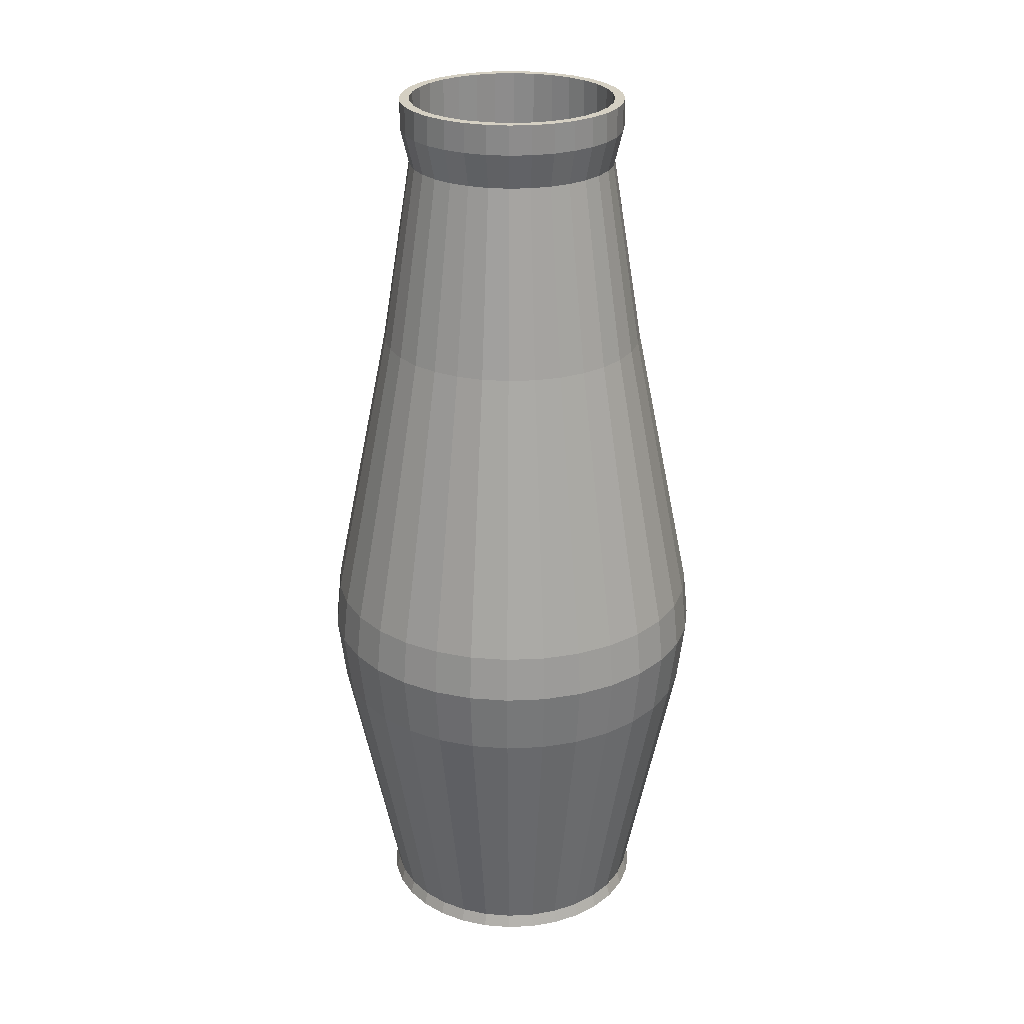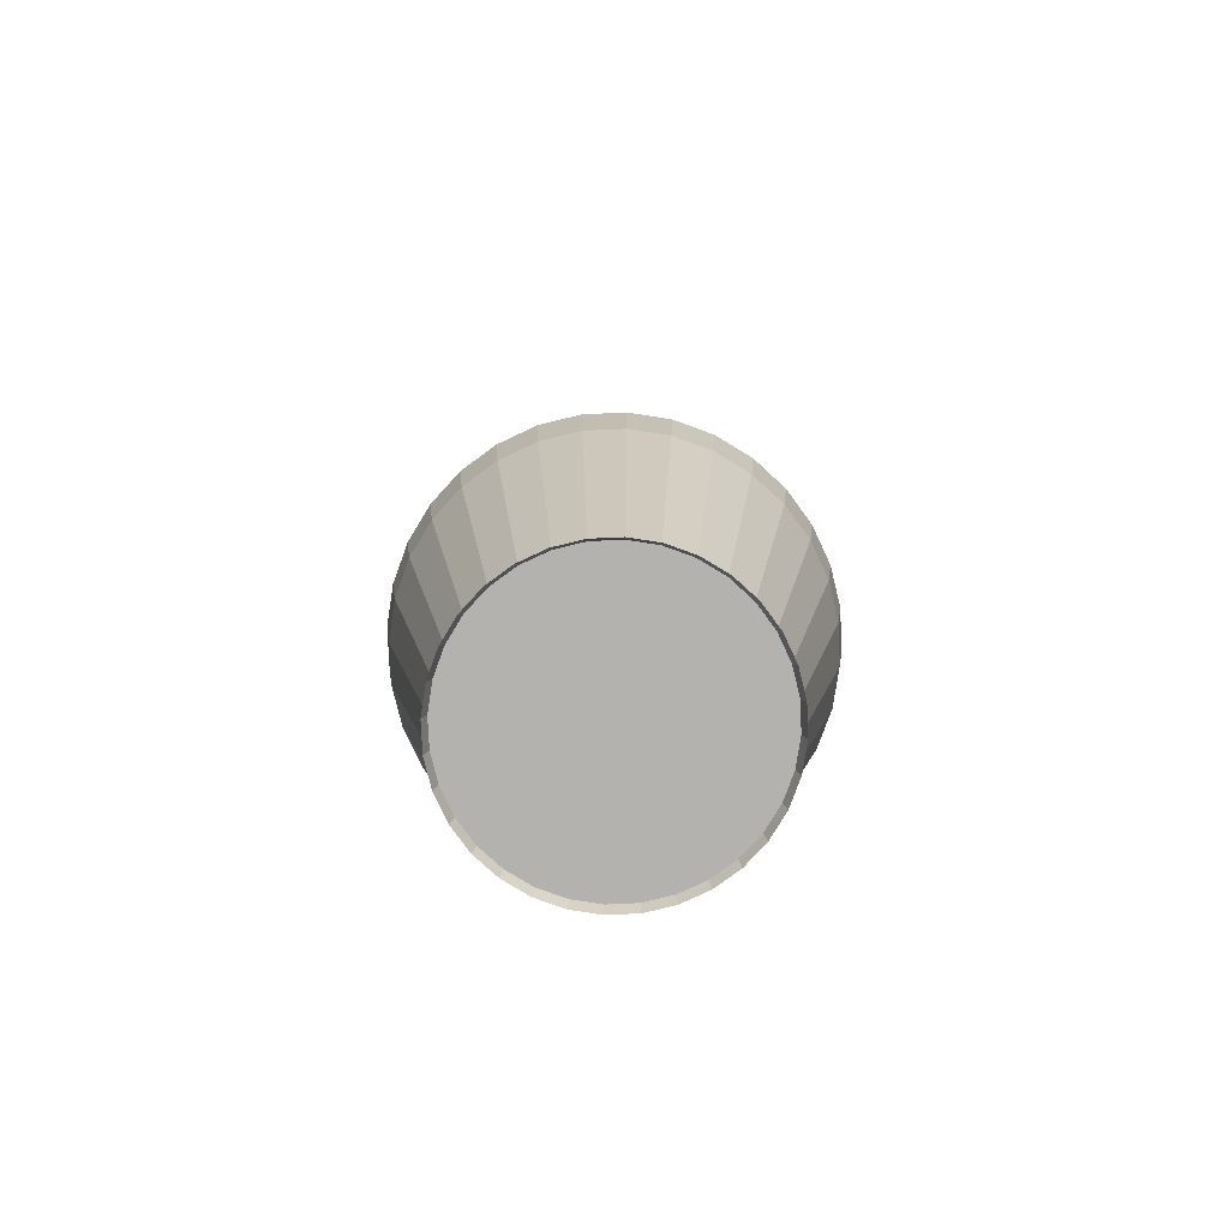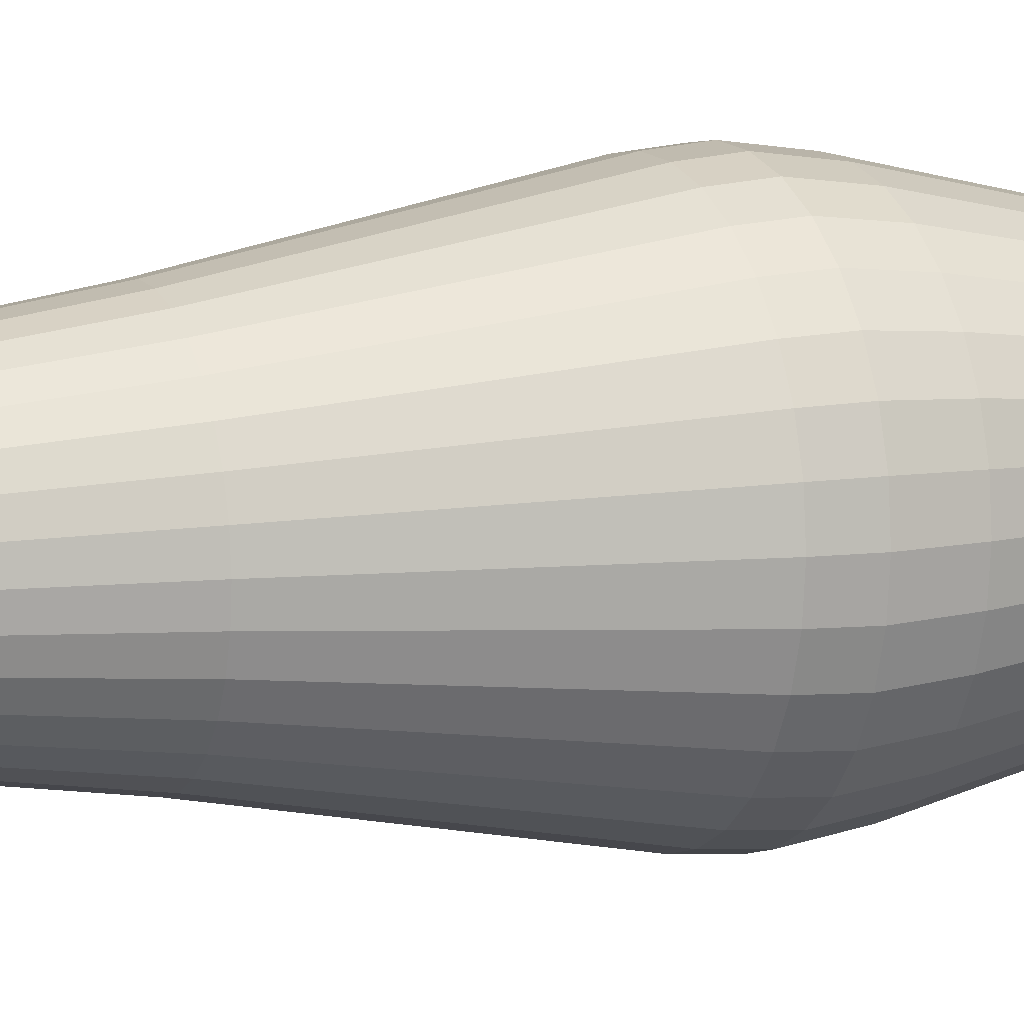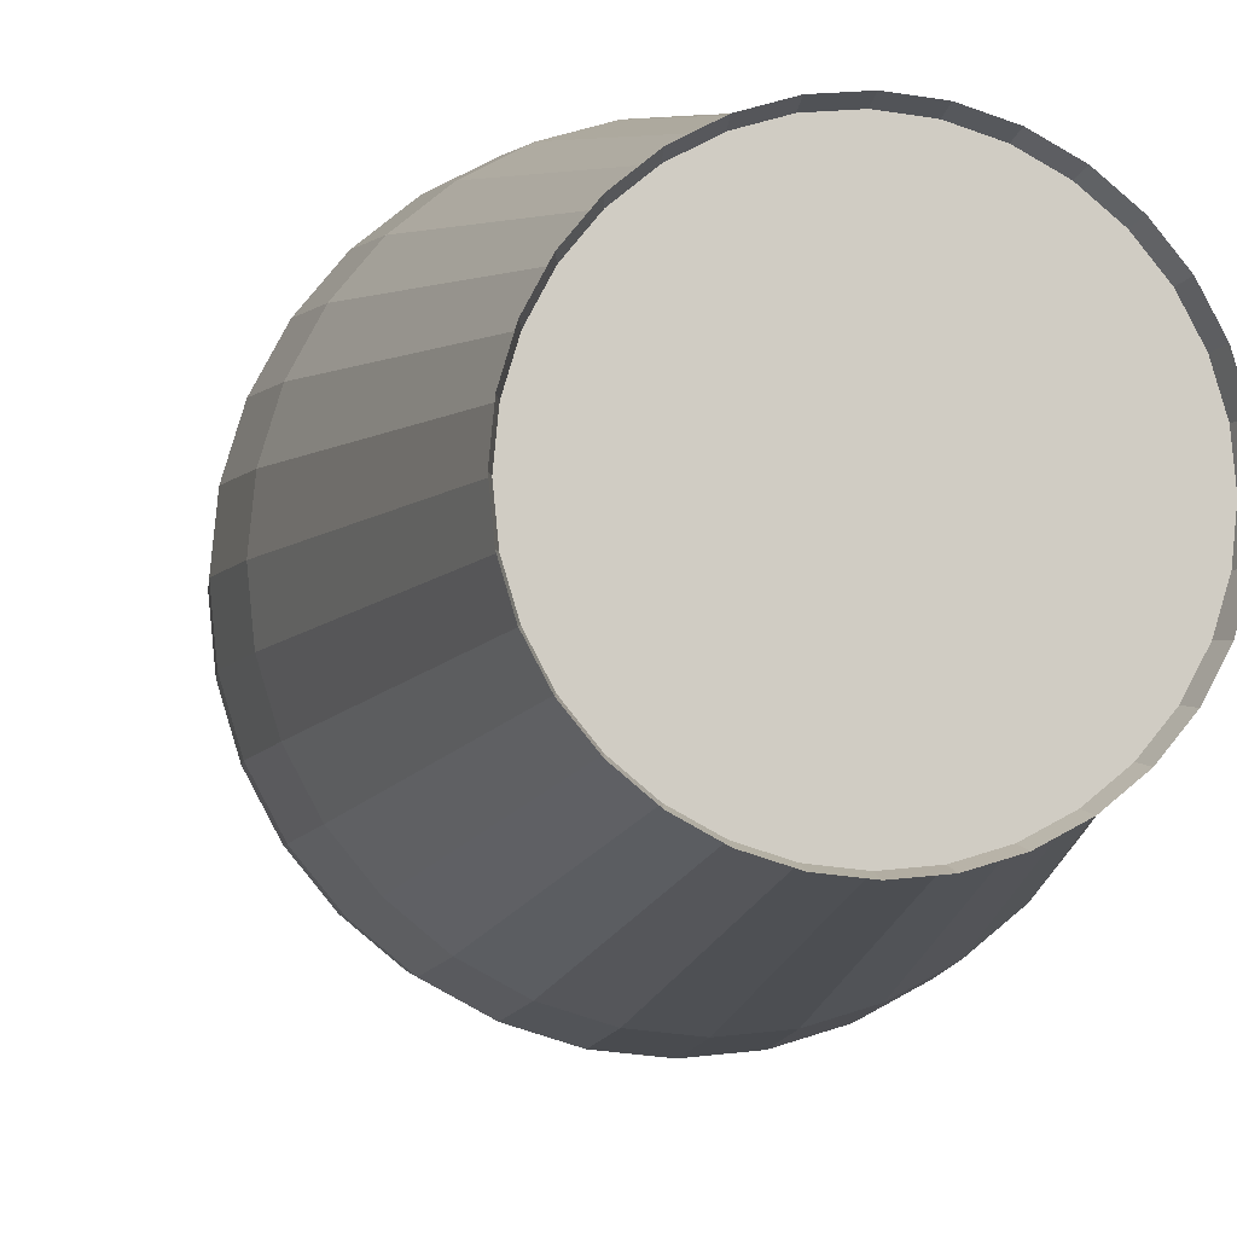
<metadata>
{"format":"obj","ext":"obj","renderer":"f3d","projection":"perspective","resolution":1024,"background":"white","views":[{"elev":26.0,"azim":125.2,"up":"+Y"},{"elev":-79.7,"azim":64.4,"up":"+Y"},{"elev":9.0,"azim":-114.2,"up":"+Z"},{"elev":-6.1,"azim":-11.5,"up":"+Z"}]}
</metadata>
<code>
o Cylinder
v 0 0.0597 -0.866
v 0 5.375 -0.6472
v 0.1689 0.0597 -0.8493
v 0.1263 5.375 -0.6348
v 0.3314 0.0597 -0.8001
v 0.2477 5.375 -0.5979
v 0.4811 0.0597 -0.72
v 0.3596 5.375 -0.5381
v 0.6123 0.0597 -0.6123
v 0.4576 5.375 -0.4576
v 0.72 0.0597 -0.4811
v 0.5381 5.375 -0.3596
v 0.8001 0.0597 -0.3314
v 0.5979 5.375 -0.2477
v 0.8493 0.0597 -0.1689
v 0.6348 5.375 -0.1263
v 0.866 0.0597 -0
v 0.6472 5.375 -0
v 0.8493 0.0597 0.1689
v 0.6348 5.375 0.1263
v 0.8001 0.0597 0.3314
v 0.5979 5.375 0.2477
v 0.72 0.0597 0.4811
v 0.5381 5.375 0.3596
v 0.6123 0.0597 0.6123
v 0.4576 5.375 0.4576
v 0.4811 0.0597 0.72
v 0.3596 5.375 0.5381
v 0.3314 0.0597 0.8001
v 0.2477 5.375 0.5979
v 0.1689 0.0597 0.8493
v 0.1263 5.375 0.6348
v -0 0.0597 0.866
v -0 5.375 0.6472
v -0.1689 0.0597 0.8493
v -0.1263 5.375 0.6348
v -0.3314 0.0597 0.8001
v -0.2477 5.375 0.5979
v -0.4811 0.0597 0.72
v -0.3596 5.375 0.5381
v -0.6123 0.0597 0.6123
v -0.4576 5.375 0.4576
v -0.72 0.0597 0.4811
v -0.5381 5.375 0.3596
v -0.8001 0.0597 0.3314
v -0.5979 5.375 0.2477
v -0.8493 0.0597 0.1689
v -0.6348 5.375 0.1263
v -0.866 0.0597 -1e-06
v -0.6472 5.375 -1e-06
v -0.8493 0.0597 -0.1689
v -0.6348 5.375 -0.1263
v -0.8001 0.0597 -0.3314
v -0.5979 5.375 -0.2477
v -0.72 0.0597 -0.4811
v -0.5381 5.375 -0.3596
v -0.6123 0.0597 -0.6123
v -0.4576 5.375 -0.4576
v -0.4811 0.0597 -0.72
v -0.3596 5.375 -0.5381
v -0.3314 0.0597 -0.8001
v -0.2477 5.375 -0.5979
v -0.1689 0.0597 -0.8493
v -0.1263 5.375 -0.6348
v 0 0.1415 -0.8421
v 0.1643 0.1415 -0.8259
v 0.3223 0.1415 -0.778
v 0.4678 0.1415 -0.7002
v 0.5954 0.1415 -0.5954
v 0.7002 0.1415 -0.4678
v 0.778 0.1415 -0.3223
v 0.8259 0.1415 -0.1643
v 0.8421 0.1415 -0
v 0.8259 0.1415 0.1643
v 0.778 0.1415 0.3223
v 0.7002 0.1415 0.4678
v 0.5954 0.1415 0.5954
v 0.4678 0.1415 0.7002
v 0.3223 0.1415 0.778
v 0.1643 0.1415 0.8259
v -0 0.1415 0.8421
v -0.1643 0.1415 0.8259
v -0.3223 0.1415 0.778
v -0.4678 0.1415 0.7002
v -0.5954 0.1415 0.5954
v -0.7002 0.1415 0.4678
v -0.778 0.1415 0.3223
v -0.8259 0.1415 0.1643
v -0.8421 0.1415 -1e-06
v -0.8259 0.1415 -0.1643
v -0.778 0.1415 -0.3223
v -0.7002 0.1415 -0.4678
v -0.5954 0.1415 -0.5954
v -0.4678 0.1415 -0.7002
v -0.3223 0.1415 -0.778
v -0.1643 0.1415 -0.8259
v -0 1.763 -1.175
v 0.2293 1.763 -1.153
v 0.4497 1.763 -1.086
v 0.6529 1.763 -0.9771
v 0.831 1.763 -0.831
v 0.9771 1.763 -0.6529
v 1.086 1.763 -0.4497
v 1.153 1.763 -0.2293
v 1.175 1.763 -0
v 1.153 1.763 0.2293
v 1.086 1.763 0.4497
v 0.9771 1.763 0.6529
v 0.831 1.763 0.831
v 0.6529 1.763 0.9771
v 0.4497 1.763 1.086
v 0.2293 1.763 1.153
v -0 1.763 1.175
v -0.2293 1.763 1.153
v -0.4497 1.763 1.086
v -0.6529 1.763 0.9771
v -0.831 1.763 0.831
v -0.9771 1.763 0.6529
v -1.086 1.763 0.4497
v -1.153 1.763 0.2293
v -1.175 1.763 -1e-06
v -1.153 1.763 -0.2293
v -1.086 1.763 -0.4497
v -0.9771 1.763 -0.6529
v -0.831 1.763 -0.831
v -0.6529 1.763 -0.9771
v -0.4497 1.763 -1.086
v -0.2293 1.763 -1.153
v 0 4.217 -0.8345
v 0.1628 4.217 -0.8185
v 0.3193 4.217 -0.771
v 0.4636 4.217 -0.6939
v 0.5901 4.217 -0.5901
v 0.6939 4.217 -0.4636
v 0.771 4.217 -0.3193
v 0.8185 4.217 -0.1628
v 0.8345 4.217 -0
v 0.8185 4.217 0.1628
v 0.771 4.217 0.3193
v 0.6939 4.217 0.4636
v 0.5901 4.217 0.5901
v 0.4636 4.217 0.6939
v 0.3193 4.217 0.771
v 0.1628 4.217 0.8185
v -0 4.217 0.8345
v -0.1628 4.217 0.8185
v -0.3193 4.217 0.771
v -0.4636 4.217 0.6939
v -0.5901 4.217 0.5901
v -0.6939 4.217 0.4636
v -0.771 4.217 0.3193
v -0.8185 4.217 0.1628
v -0.8345 4.217 -1e-06
v -0.8185 4.217 -0.1628
v -0.771 4.217 -0.3193
v -0.6939 4.217 -0.4636
v -0.5901 4.217 -0.5901
v -0.4636 4.217 -0.6939
v -0.3193 4.217 -0.771
v -0.1628 4.217 -0.8185
v 0.1364 5.59 -0.6858
v 0 5.59 -0.6993
v 0.2676 5.59 -0.646
v 0.3885 5.59 -0.5814
v 0.4945 5.59 -0.4945
v 0.5814 5.59 -0.3885
v 0.646 5.59 -0.2676
v 0.6858 5.59 -0.1364
v 0.6993 5.59 -0
v 0.6858 5.59 0.1364
v 0.646 5.59 0.2676
v 0.5814 5.59 0.3885
v 0.4945 5.59 0.4945
v 0.3885 5.59 0.5814
v 0.2676 5.59 0.646
v 0.1364 5.59 0.6858
v -0 5.59 0.6993
v -0.1364 5.59 0.6858
v -0.2676 5.59 0.646
v -0.3885 5.59 0.5814
v -0.4945 5.59 0.4945
v -0.5814 5.59 0.3885
v -0.646 5.59 0.2676
v -0.6858 5.59 0.1364
v -0.6993 5.59 -1e-06
v -0.6858 5.59 -0.1364
v -0.646 5.59 -0.2676
v -0.5814 5.59 -0.3885
v -0.4945 5.59 -0.4945
v -0.3885 5.59 -0.5814
v -0.2676 5.59 -0.646
v -0.1364 5.59 -0.6858
v 0.1364 5.77 -0.6858
v 0 5.77 -0.6993
v 0.2676 5.77 -0.646
v 0.3885 5.77 -0.5814
v 0.4945 5.77 -0.4945
v 0.5814 5.77 -0.3885
v 0.646 5.77 -0.2676
v 0.6858 5.77 -0.1364
v 0.6993 5.77 -0
v 0.6858 5.77 0.1364
v 0.646 5.77 0.2676
v 0.5814 5.77 0.3885
v 0.4945 5.77 0.4945
v 0.3885 5.77 0.5814
v 0.2676 5.77 0.646
v 0.1364 5.77 0.6858
v -0 5.77 0.6993
v -0.1364 5.77 0.6858
v -0.2676 5.77 0.646
v -0.3885 5.77 0.5814
v -0.4945 5.77 0.4945
v -0.5814 5.77 0.3885
v -0.646 5.77 0.2676
v -0.6858 5.77 0.1364
v -0.6993 5.77 -1e-06
v -0.6858 5.77 -0.1364
v -0.646 5.77 -0.2676
v -0.5814 5.77 -0.3885
v -0.4945 5.77 -0.4945
v -0.3885 5.77 -0.5814
v -0.2676 5.77 -0.646
v -0.1364 5.77 -0.6858
v 0.2387 2.16 -1.2
v 0.4681 2.16 -1.13
v 0.6796 2.16 -1.017
v 0.865 2.16 -0.865
v 1.017 2.16 -0.6796
v 1.13 2.16 -0.4681
v 1.2 2.16 -0.2387
v 1.223 2.16 -0
v 1.2 2.16 0.2387
v 1.13 2.16 0.4681
v 1.017 2.16 0.6796
v 0.865 2.16 0.865
v 0.6796 2.16 1.017
v 0.4681 2.16 1.13
v 0.2387 2.16 1.2
v -0 2.16 1.223
v -0.2387 2.16 1.2
v -0.4681 2.16 1.13
v -0.6796 2.16 1.017
v -0.865 2.16 0.865
v -1.017 2.16 0.6796
v -1.13 2.16 0.4681
v -1.2 2.16 0.2387
v -1.223 2.16 -1e-06
v -1.2 2.16 -0.2387
v -1.13 2.16 -0.4681
v -1.017 2.16 -0.6796
v -0.865 2.16 -0.865
v -0.6796 2.16 -1.017
v -0.4681 2.16 -1.13
v -0.2387 2.16 -1.2
v -0 2.16 -1.223
v -0 2.446 -1.194
v 0.2329 2.446 -1.171
v 0.4568 2.446 -1.103
v 0.6631 2.446 -0.9924
v 0.844 2.446 -0.844
v 0.9924 2.446 -0.6631
v 1.103 2.446 -0.4568
v 1.171 2.446 -0.2329
v 1.194 2.446 -0
v 1.171 2.446 0.2329
v 1.103 2.446 0.4568
v 0.9924 2.446 0.6631
v 0.844 2.446 0.844
v 0.6631 2.446 0.9924
v 0.4568 2.446 1.103
v 0.2329 2.446 1.171
v -0 2.446 1.194
v -0.2329 2.446 1.171
v -0.4568 2.446 1.103
v -0.6631 2.446 0.9924
v -0.844 2.446 0.844
v -0.9924 2.446 0.6631
v -1.103 2.446 0.4568
v -1.171 2.446 0.2329
v -1.194 2.446 -1e-06
v -1.171 2.446 -0.2329
v -1.103 2.446 -0.4568
v -0.9924 2.446 -0.6631
v -0.844 2.446 -0.844
v -0.6631 2.446 -0.9924
v -0.4568 2.446 -1.103
v -0.2329 2.446 -1.171
v 0.1246 5.77 -0.6262
v 0 5.77 -0.6385
v 0.2444 5.77 -0.5899
v 0.3547 5.77 -0.5309
v 0.4515 5.77 -0.4515
v 0.5309 5.77 -0.3547
v 0.5899 5.77 -0.2444
v 0.6262 5.77 -0.1246
v 0.6385 5.77 -0
v 0.6262 5.77 0.1246
v 0.5899 5.77 0.2444
v 0.5309 5.77 0.3547
v 0.4515 5.77 0.4515
v 0.3547 5.77 0.5309
v 0.2444 5.77 0.5899
v 0.1246 5.77 0.6262
v -0 5.77 0.6385
v -0.1246 5.77 0.6262
v -0.2444 5.77 0.5899
v -0.3547 5.77 0.5309
v -0.4515 5.77 0.4515
v -0.5309 5.77 0.3547
v -0.5899 5.77 0.2444
v -0.6262 5.77 0.1246
v -0.6385 5.77 -1e-06
v -0.6262 5.77 -0.1246
v -0.5899 5.77 -0.2444
v -0.5309 5.77 -0.3547
v -0.4515 5.77 -0.4515
v -0.3547 5.77 -0.5309
v -0.2444 5.77 -0.5899
v -0.1246 5.77 -0.6262
v 0.1246 5.371 -0.6262
v 0 5.371 -0.6385
v 0.2444 5.371 -0.5899
v 0.3547 5.371 -0.5309
v 0.4515 5.371 -0.4515
v 0.5309 5.371 -0.3547
v 0.5899 5.371 -0.2444
v 0.6262 5.371 -0.1246
v 0.6385 5.371 -0
v 0.6262 5.371 0.1246
v 0.5899 5.371 0.2444
v 0.5309 5.371 0.3547
v 0.4515 5.371 0.4515
v 0.3547 5.371 0.5309
v 0.2444 5.371 0.5899
v 0.1246 5.371 0.6262
v -0 5.371 0.6385
v -0.1246 5.371 0.6262
v -0.2444 5.371 0.5899
v -0.3547 5.371 0.5309
v -0.4515 5.371 0.4515
v -0.5309 5.371 0.3547
v -0.5899 5.371 0.2444
v -0.6262 5.371 0.1246
v -0.6385 5.371 -1e-06
v -0.6262 5.371 -0.1246
v -0.5899 5.371 -0.2444
v -0.5309 5.371 -0.3547
v -0.4515 5.371 -0.4515
v -0.3547 5.371 -0.5309
v -0.2444 5.371 -0.5899
v -0.1246 5.371 -0.6262
f 129 2 4 130
f 130 4 6 131
f 131 6 8 132
f 132 8 10 133
f 133 10 12 134
f 134 12 14 135
f 135 14 16 136
f 136 16 18 137
f 137 18 20 138
f 138 20 22 139
f 139 22 24 140
f 140 24 26 141
f 141 26 28 142
f 142 28 30 143
f 143 30 32 144
f 144 32 34 145
f 145 34 36 146
f 146 36 38 147
f 147 38 40 148
f 148 40 42 149
f 149 42 44 150
f 150 44 46 151
f 151 46 48 152
f 152 48 50 153
f 153 50 52 154
f 154 52 54 155
f 155 54 56 156
f 156 56 58 157
f 157 58 60 158
f 158 60 62 159
f 20 18 169 170
f 159 62 64 160
f 160 64 2 129
f 95 96 65 66 67 68 69 70 71 72 73 74 75 76 77 78 79 80 81 82 83 84 85 86 87 88 89 90 91 92 93 94
f 63 96 65 1
f 61 95 96 63
f 59 94 95 61
f 57 93 94 59
f 55 92 93 57
f 53 91 92 55
f 51 90 91 53
f 49 89 90 51
f 47 88 89 49
f 45 87 88 47
f 43 86 87 45
f 41 85 86 43
f 39 84 85 41
f 37 83 84 39
f 35 82 83 37
f 33 81 82 35
f 31 80 81 33
f 29 79 80 31
f 27 78 79 29
f 25 77 78 27
f 23 76 77 25
f 21 75 76 23
f 19 74 75 21
f 17 73 74 19
f 15 72 73 17
f 13 71 72 15
f 11 70 71 13
f 9 69 70 11
f 7 68 69 9
f 5 67 68 7
f 3 66 67 5
f 1 65 66 3
f 96 128 97 65
f 95 127 128 96
f 94 126 127 95
f 93 125 126 94
f 92 124 125 93
f 91 123 124 92
f 90 122 123 91
f 89 121 122 90
f 88 120 121 89
f 87 119 120 88
f 86 118 119 87
f 85 117 118 86
f 84 116 117 85
f 83 115 116 84
f 82 114 115 83
f 81 113 114 82
f 80 112 113 81
f 79 111 112 80
f 78 110 111 79
f 77 109 110 78
f 76 108 109 77
f 75 107 108 76
f 74 106 107 75
f 73 105 106 74
f 72 104 105 73
f 71 103 104 72
f 70 102 103 71
f 69 101 102 70
f 68 100 101 69
f 67 99 100 68
f 66 98 99 67
f 65 97 98 66
f 288 160 129 257
f 287 159 160 288
f 286 158 159 287
f 285 157 158 286
f 284 156 157 285
f 283 155 156 284
f 282 154 155 283
f 281 153 154 282
f 280 152 153 281
f 279 151 152 280
f 278 150 151 279
f 277 149 150 278
f 276 148 149 277
f 275 147 148 276
f 274 146 147 275
f 273 145 146 274
f 272 144 145 273
f 271 143 144 272
f 270 142 143 271
f 269 141 142 270
f 268 140 141 269
f 267 139 140 268
f 266 138 139 267
f 265 137 138 266
f 264 136 137 265
f 263 135 136 264
f 262 134 135 263
f 261 133 134 262
f 260 132 133 261
f 259 131 132 260
f 258 130 131 259
f 257 129 130 258
f 181 180 212 213
f 38 36 178 179
f 56 54 187 188
f 12 10 165 166
f 30 28 174 175
f 48 46 183 184
f 4 2 162 161
f 2 64 192 162
f 22 20 170 171
f 40 38 179 180
f 58 56 188 189
f 14 12 166 167
f 32 30 175 176
f 50 48 184 185
f 6 4 161 163
f 24 22 171 172
f 42 40 180 181
f 60 58 189 190
f 16 14 167 168
f 34 32 176 177
f 52 50 185 186
f 8 6 163 164
f 26 24 172 173
f 44 42 181 182
f 62 60 190 191
f 18 16 168 169
f 36 34 177 178
f 54 52 186 187
f 10 8 164 165
f 28 26 173 174
f 46 44 182 183
f 64 62 191 192
f 168 167 199 200
f 182 181 213 214
f 169 168 200 201
f 183 182 214 215
f 170 169 201 202
f 184 183 215 216
f 171 170 202 203
f 185 184 216 217
f 172 171 203 204
f 186 185 217 218
f 173 172 204 205
f 187 186 218 219
f 174 173 205 206
f 188 187 219 220
f 175 174 206 207
f 161 162 194 193
f 189 188 220 221
f 176 175 207 208
f 163 161 193 195
f 190 189 221 222
f 177 176 208 209
f 164 163 195 196
f 191 190 222 223
f 178 177 209 210
f 165 164 196 197
f 192 191 223 224
f 179 178 210 211
f 166 165 197 198
f 162 192 224 194
f 180 179 211 212
f 167 166 198 199
f 97 256 225 98
f 98 225 226 99
f 99 226 227 100
f 100 227 228 101
f 101 228 229 102
f 102 229 230 103
f 103 230 231 104
f 104 231 232 105
f 105 232 233 106
f 106 233 234 107
f 107 234 235 108
f 108 235 236 109
f 109 236 237 110
f 110 237 238 111
f 111 238 239 112
f 112 239 240 113
f 113 240 241 114
f 114 241 242 115
f 115 242 243 116
f 116 243 244 117
f 117 244 245 118
f 118 245 246 119
f 119 246 247 120
f 120 247 248 121
f 121 248 249 122
f 122 249 250 123
f 123 250 251 124
f 124 251 252 125
f 125 252 253 126
f 126 253 254 127
f 127 254 255 128
f 128 255 256 97
f 256 257 258 225
f 225 258 259 226
f 226 259 260 227
f 227 260 261 228
f 228 261 262 229
f 229 262 263 230
f 230 263 264 231
f 231 264 265 232
f 232 265 266 233
f 233 266 267 234
f 234 267 268 235
f 235 268 269 236
f 236 269 270 237
f 237 270 271 238
f 238 271 272 239
f 239 272 273 240
f 240 273 274 241
f 241 274 275 242
f 242 275 276 243
f 243 276 277 244
f 244 277 278 245
f 245 278 279 246
f 246 279 280 247
f 247 280 281 248
f 248 281 282 249
f 249 282 283 250
f 250 283 284 251
f 251 284 285 252
f 252 285 286 253
f 253 286 287 254
f 254 287 288 255
f 255 288 257 256
f 214 213 309 310
f 201 200 296 297
f 215 214 310 311
f 202 201 297 298
f 216 215 311 312
f 203 202 298 299
f 217 216 312 313
f 204 203 299 300
f 218 217 313 314
f 205 204 300 301
f 219 218 314 315
f 206 205 301 302
f 220 219 315 316
f 207 206 302 303
f 193 194 290 289
f 221 220 316 317
f 208 207 303 304
f 195 193 289 291
f 222 221 317 318
f 209 208 304 305
f 196 195 291 292
f 223 222 318 319
f 210 209 305 306
f 197 196 292 293
f 224 223 319 320
f 211 210 306 307
f 198 197 293 294
f 194 224 320 290
f 212 211 307 308
f 199 198 294 295
f 213 212 308 309
f 200 199 295 296
f 292 291 323 324
f 319 318 350 351
f 306 305 337 338
f 293 292 324 325
f 320 319 351 352
f 307 306 338 339
f 294 293 325 326
f 290 320 352 322
f 308 307 339 340
f 295 294 326 327
f 309 308 340 341
f 296 295 327 328
f 310 309 341 342
f 297 296 328 329
f 311 310 342 343
f 298 297 329 330
f 312 311 343 344
f 299 298 330 331
f 313 312 344 345
f 300 299 331 332
f 314 313 345 346
f 301 300 332 333
f 315 314 346 347
f 302 301 333 334
f 316 315 347 348
f 303 302 334 335
f 289 290 322 321
f 317 316 348 349
f 304 303 335 336
f 291 289 321 323
f 318 317 349 350
f 305 304 336 337

</code>
